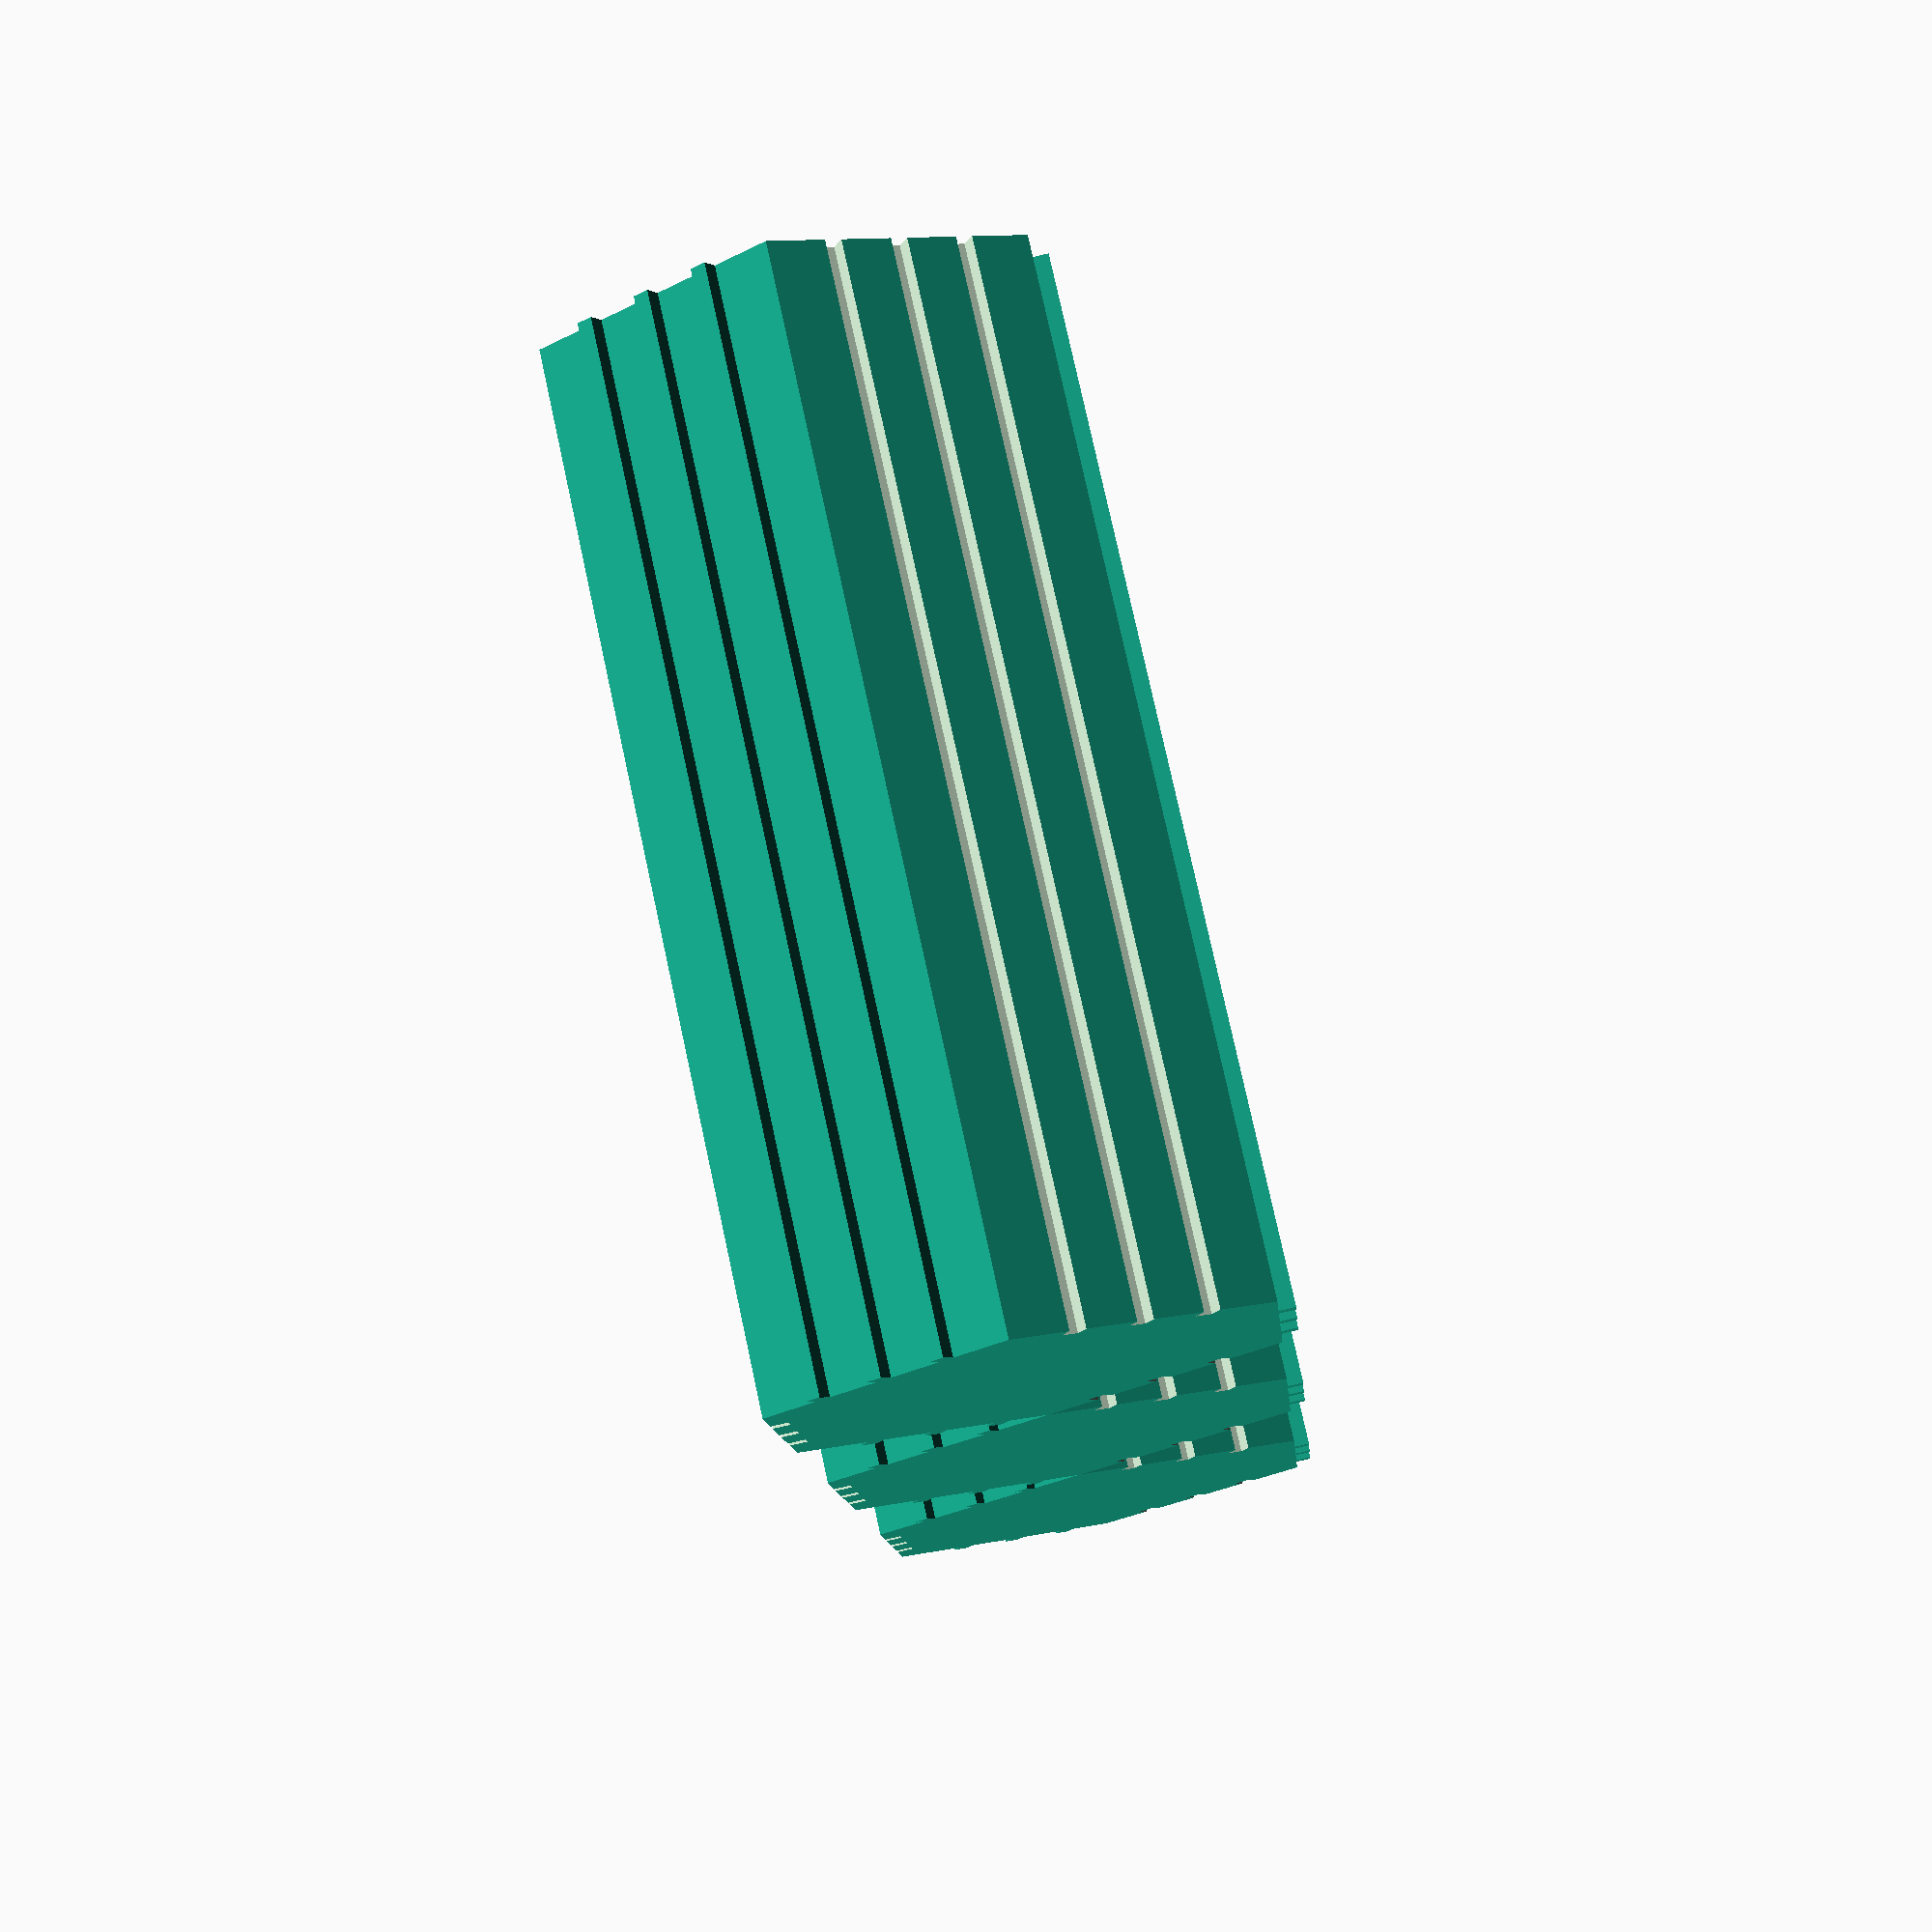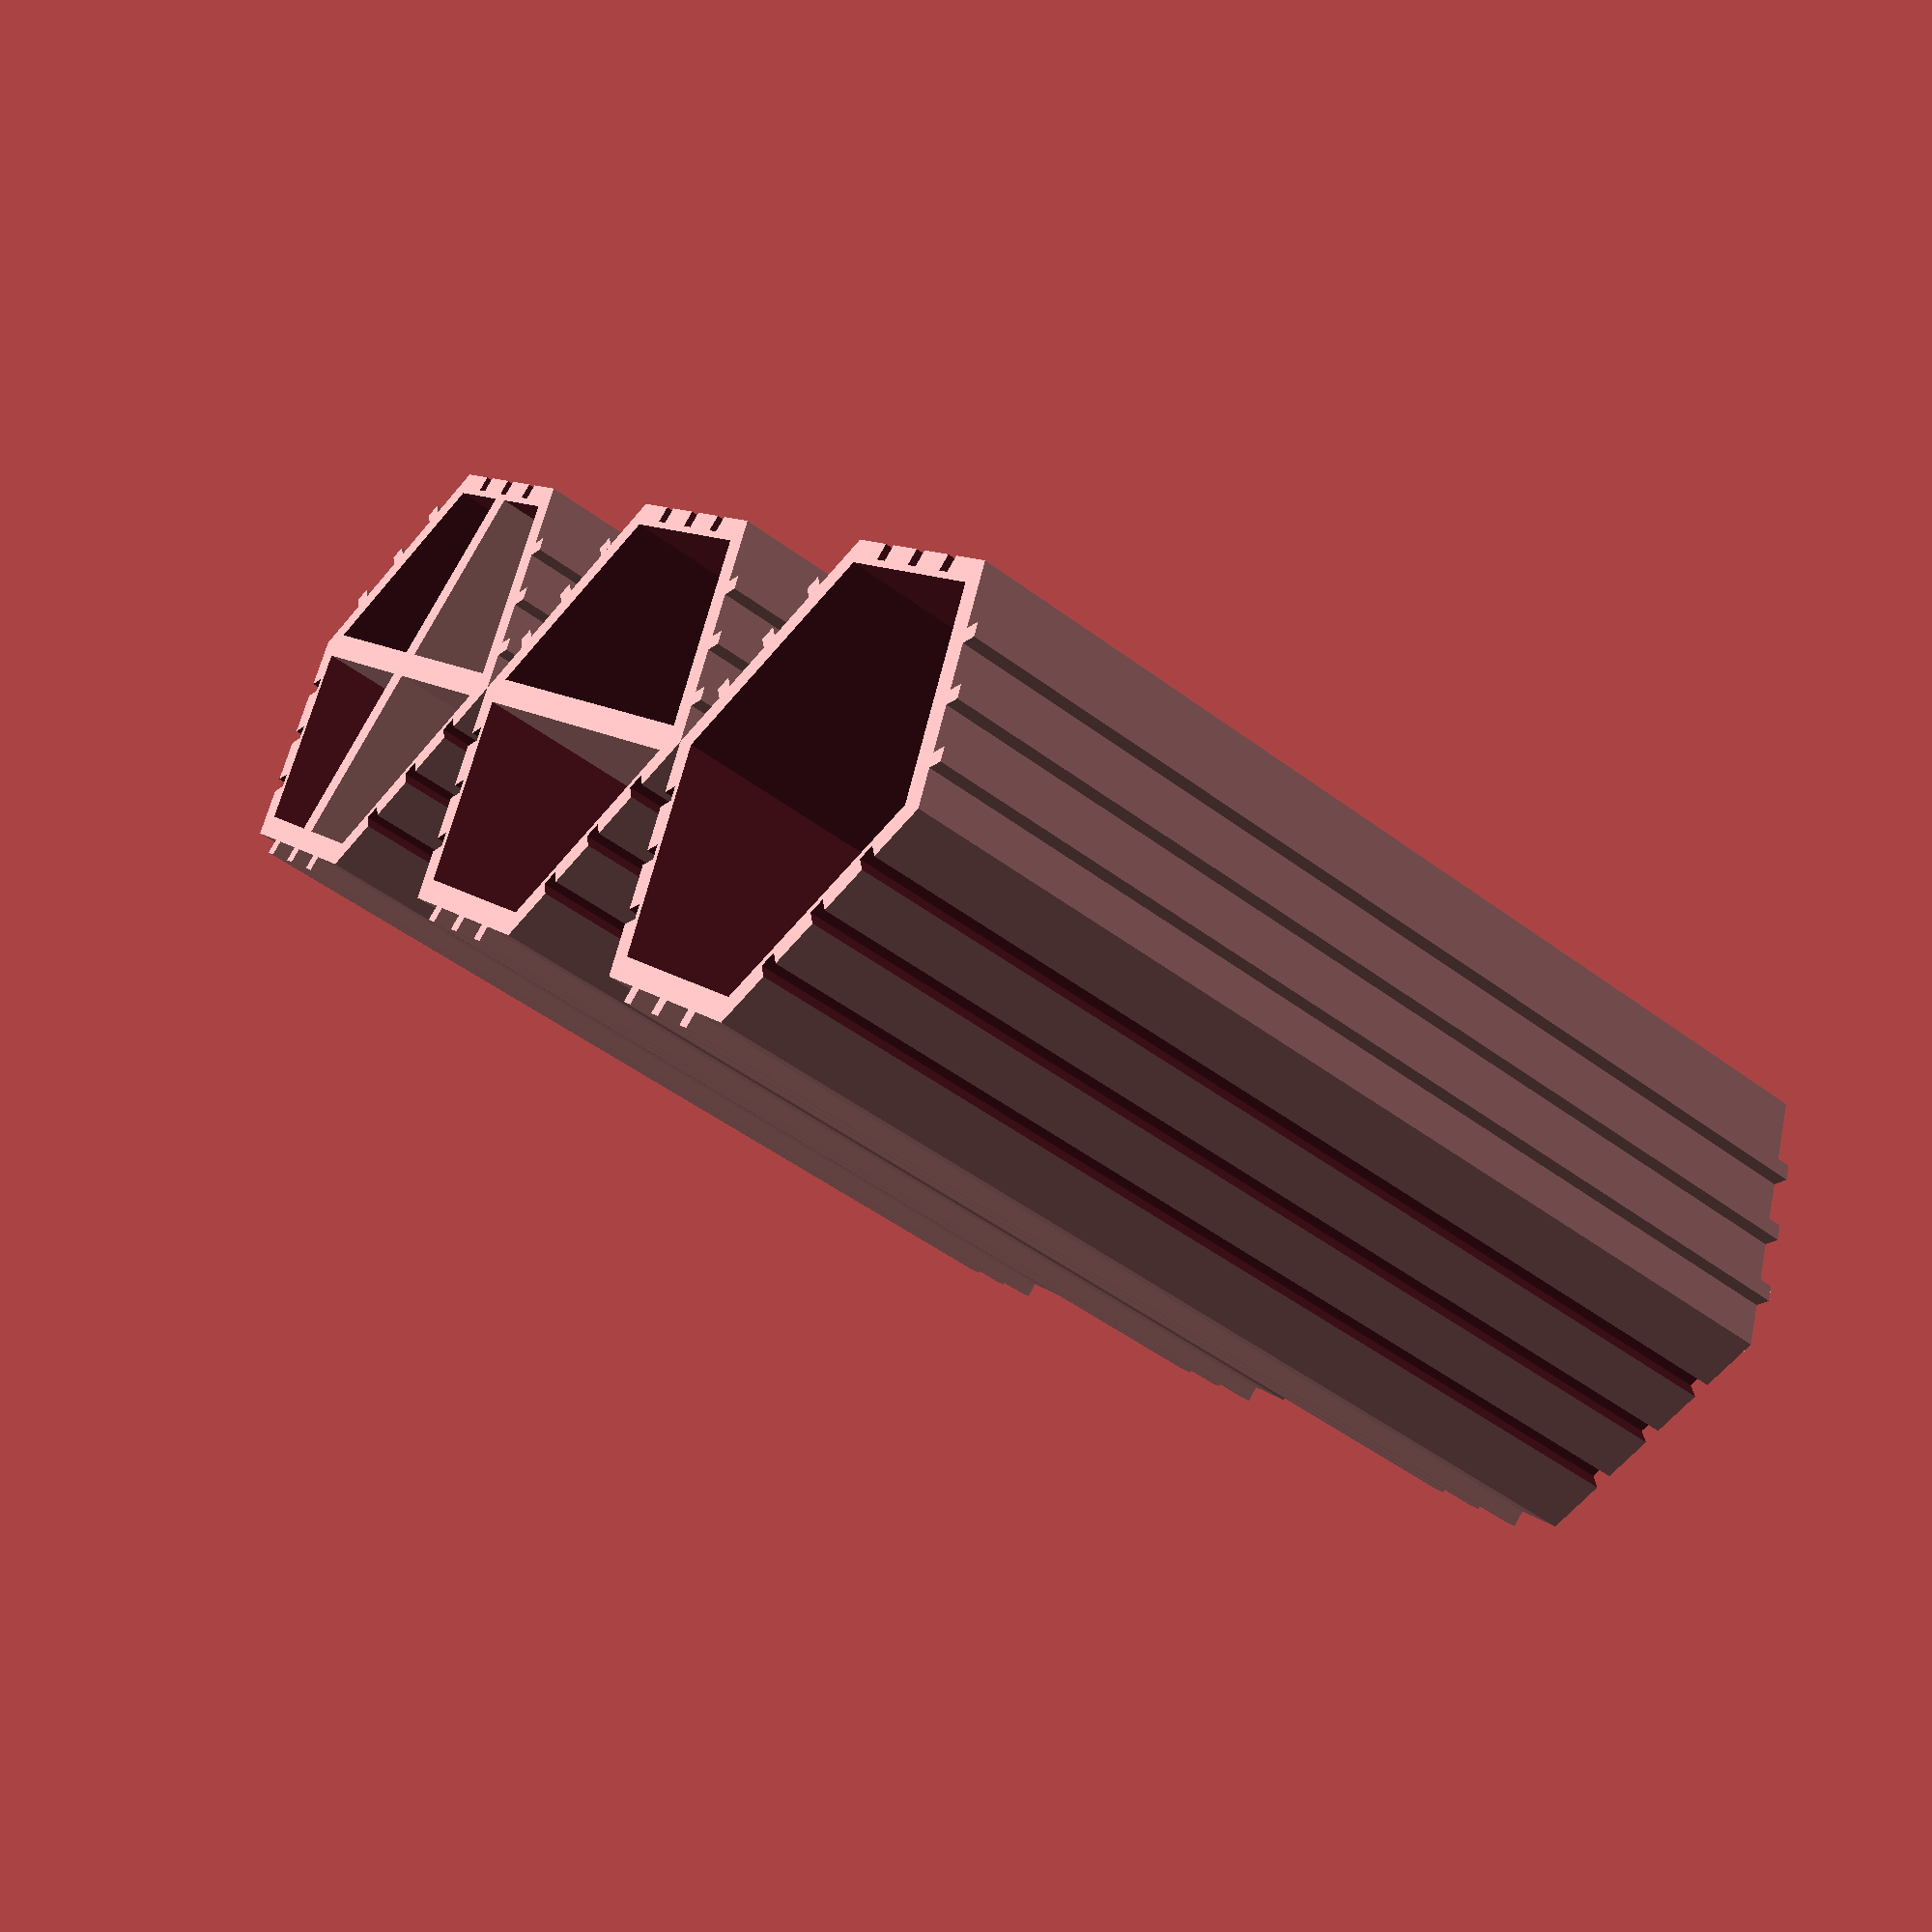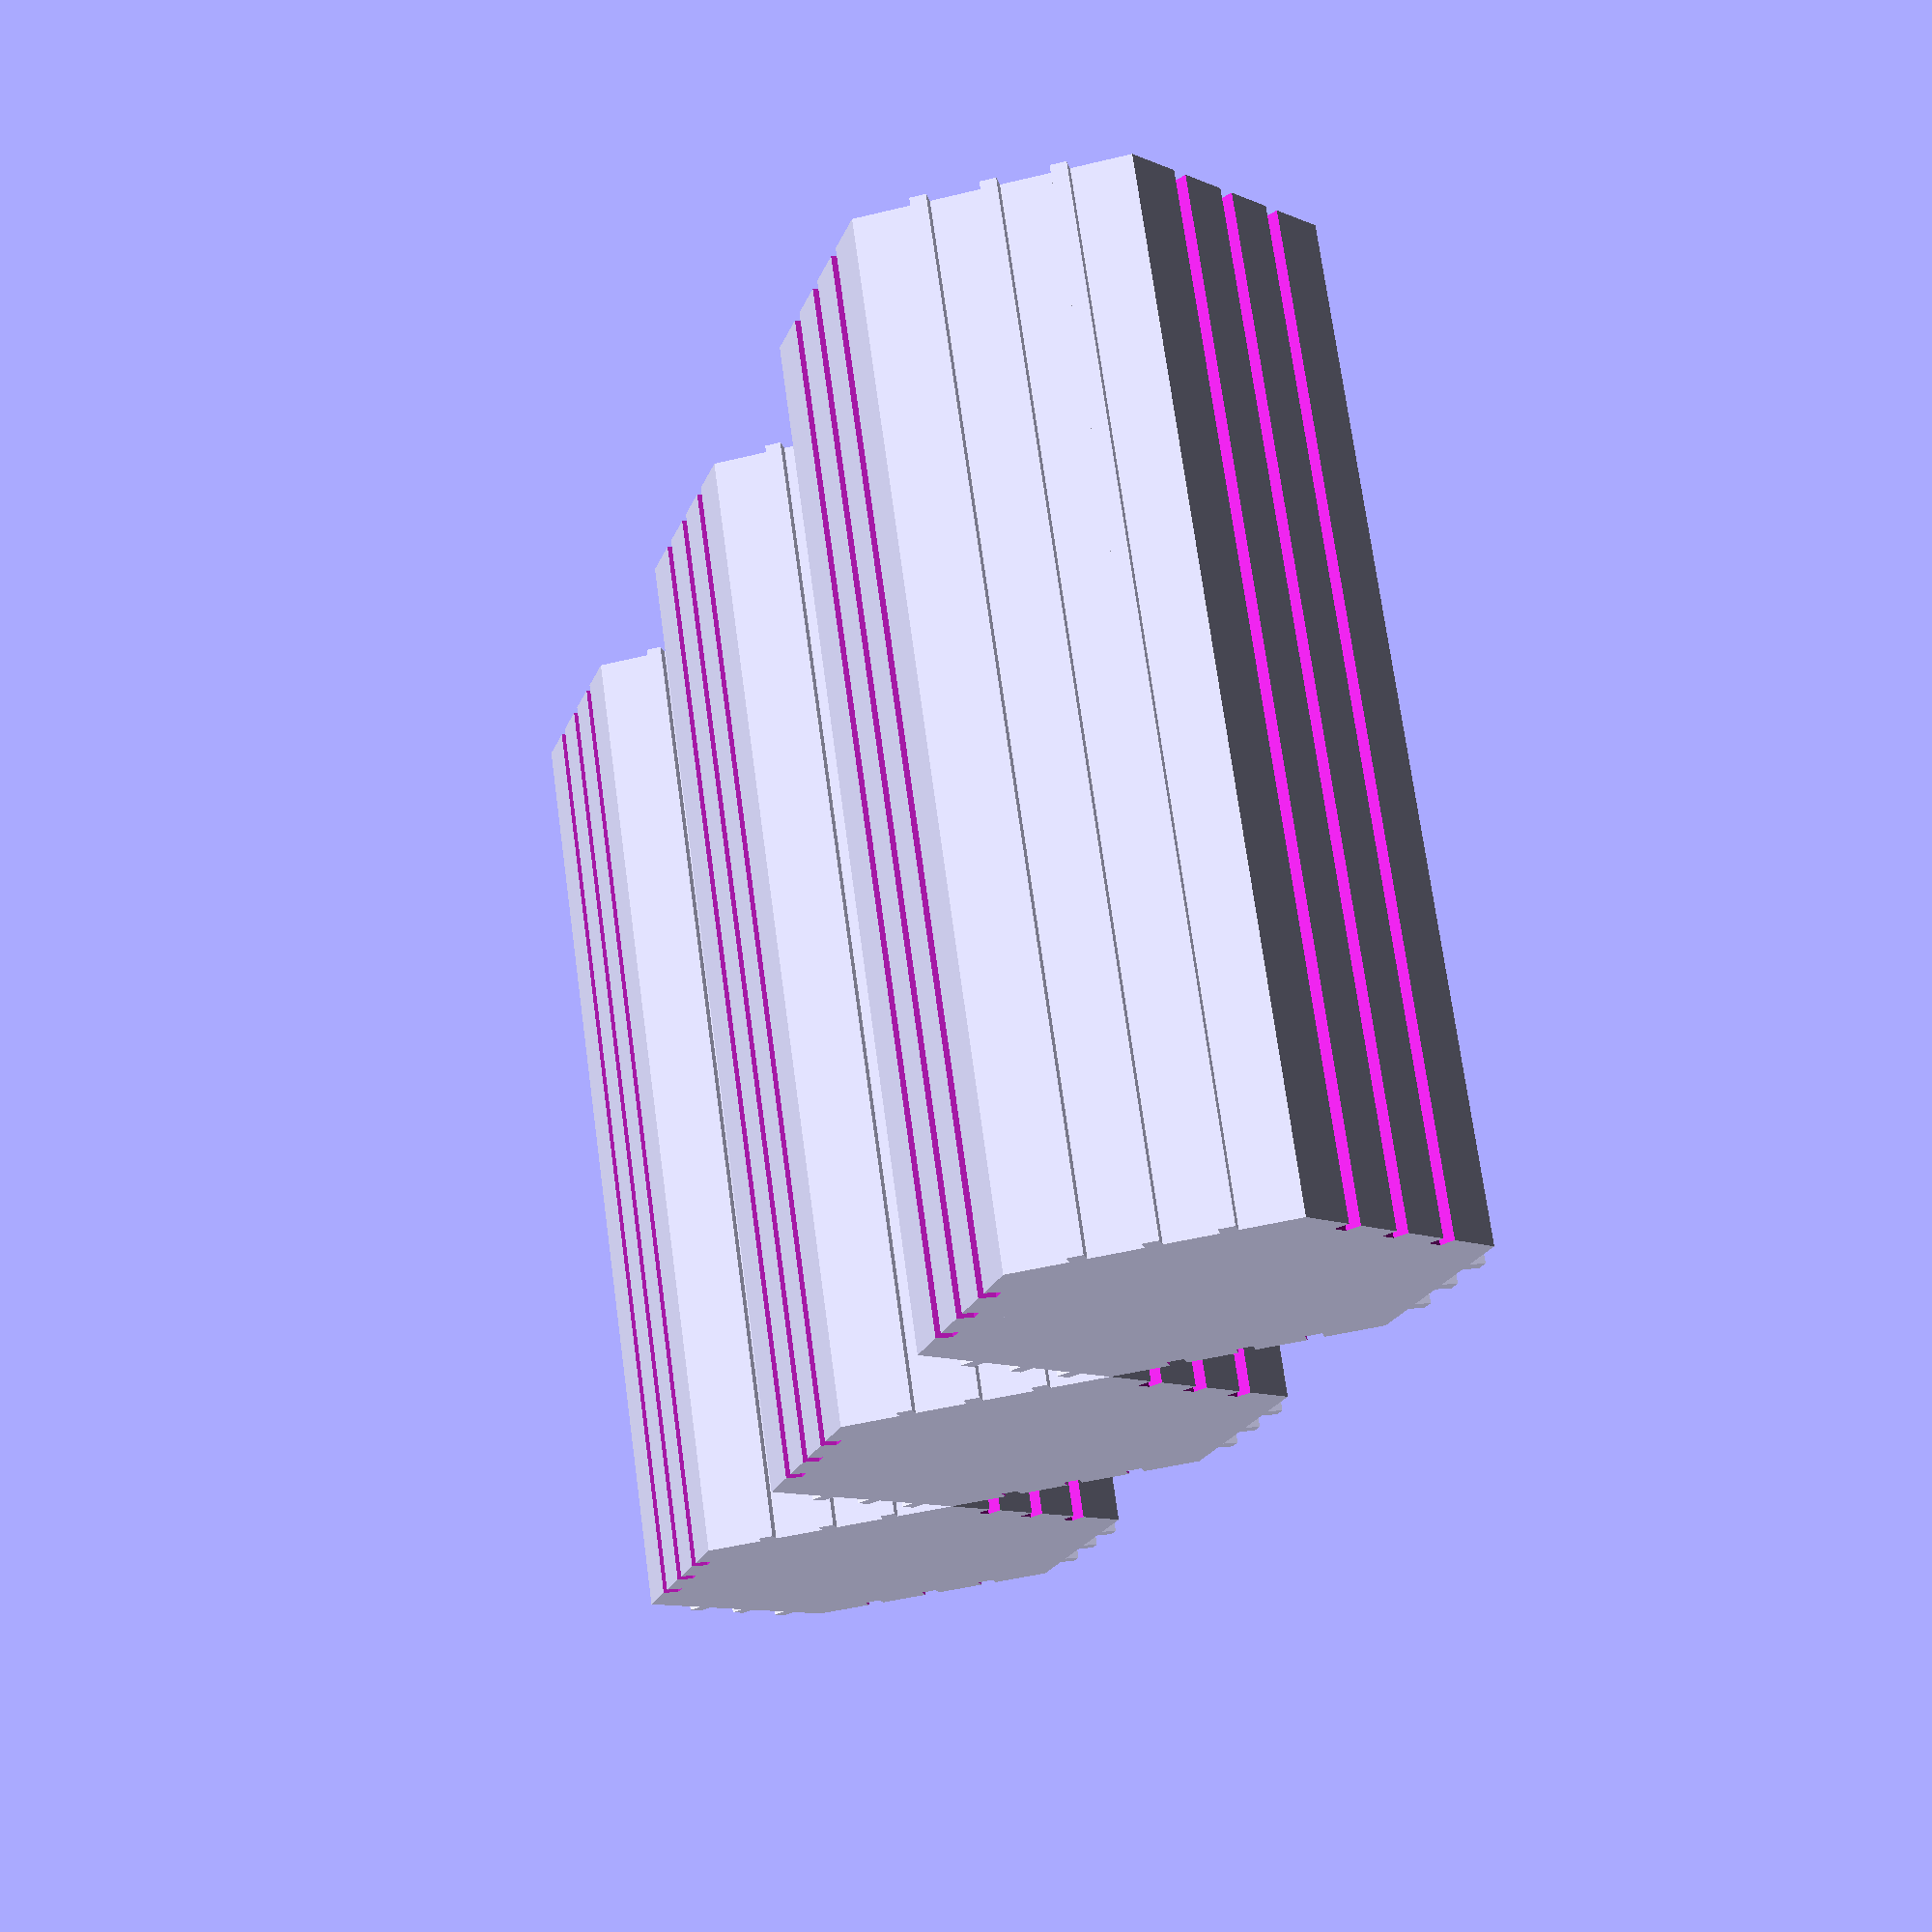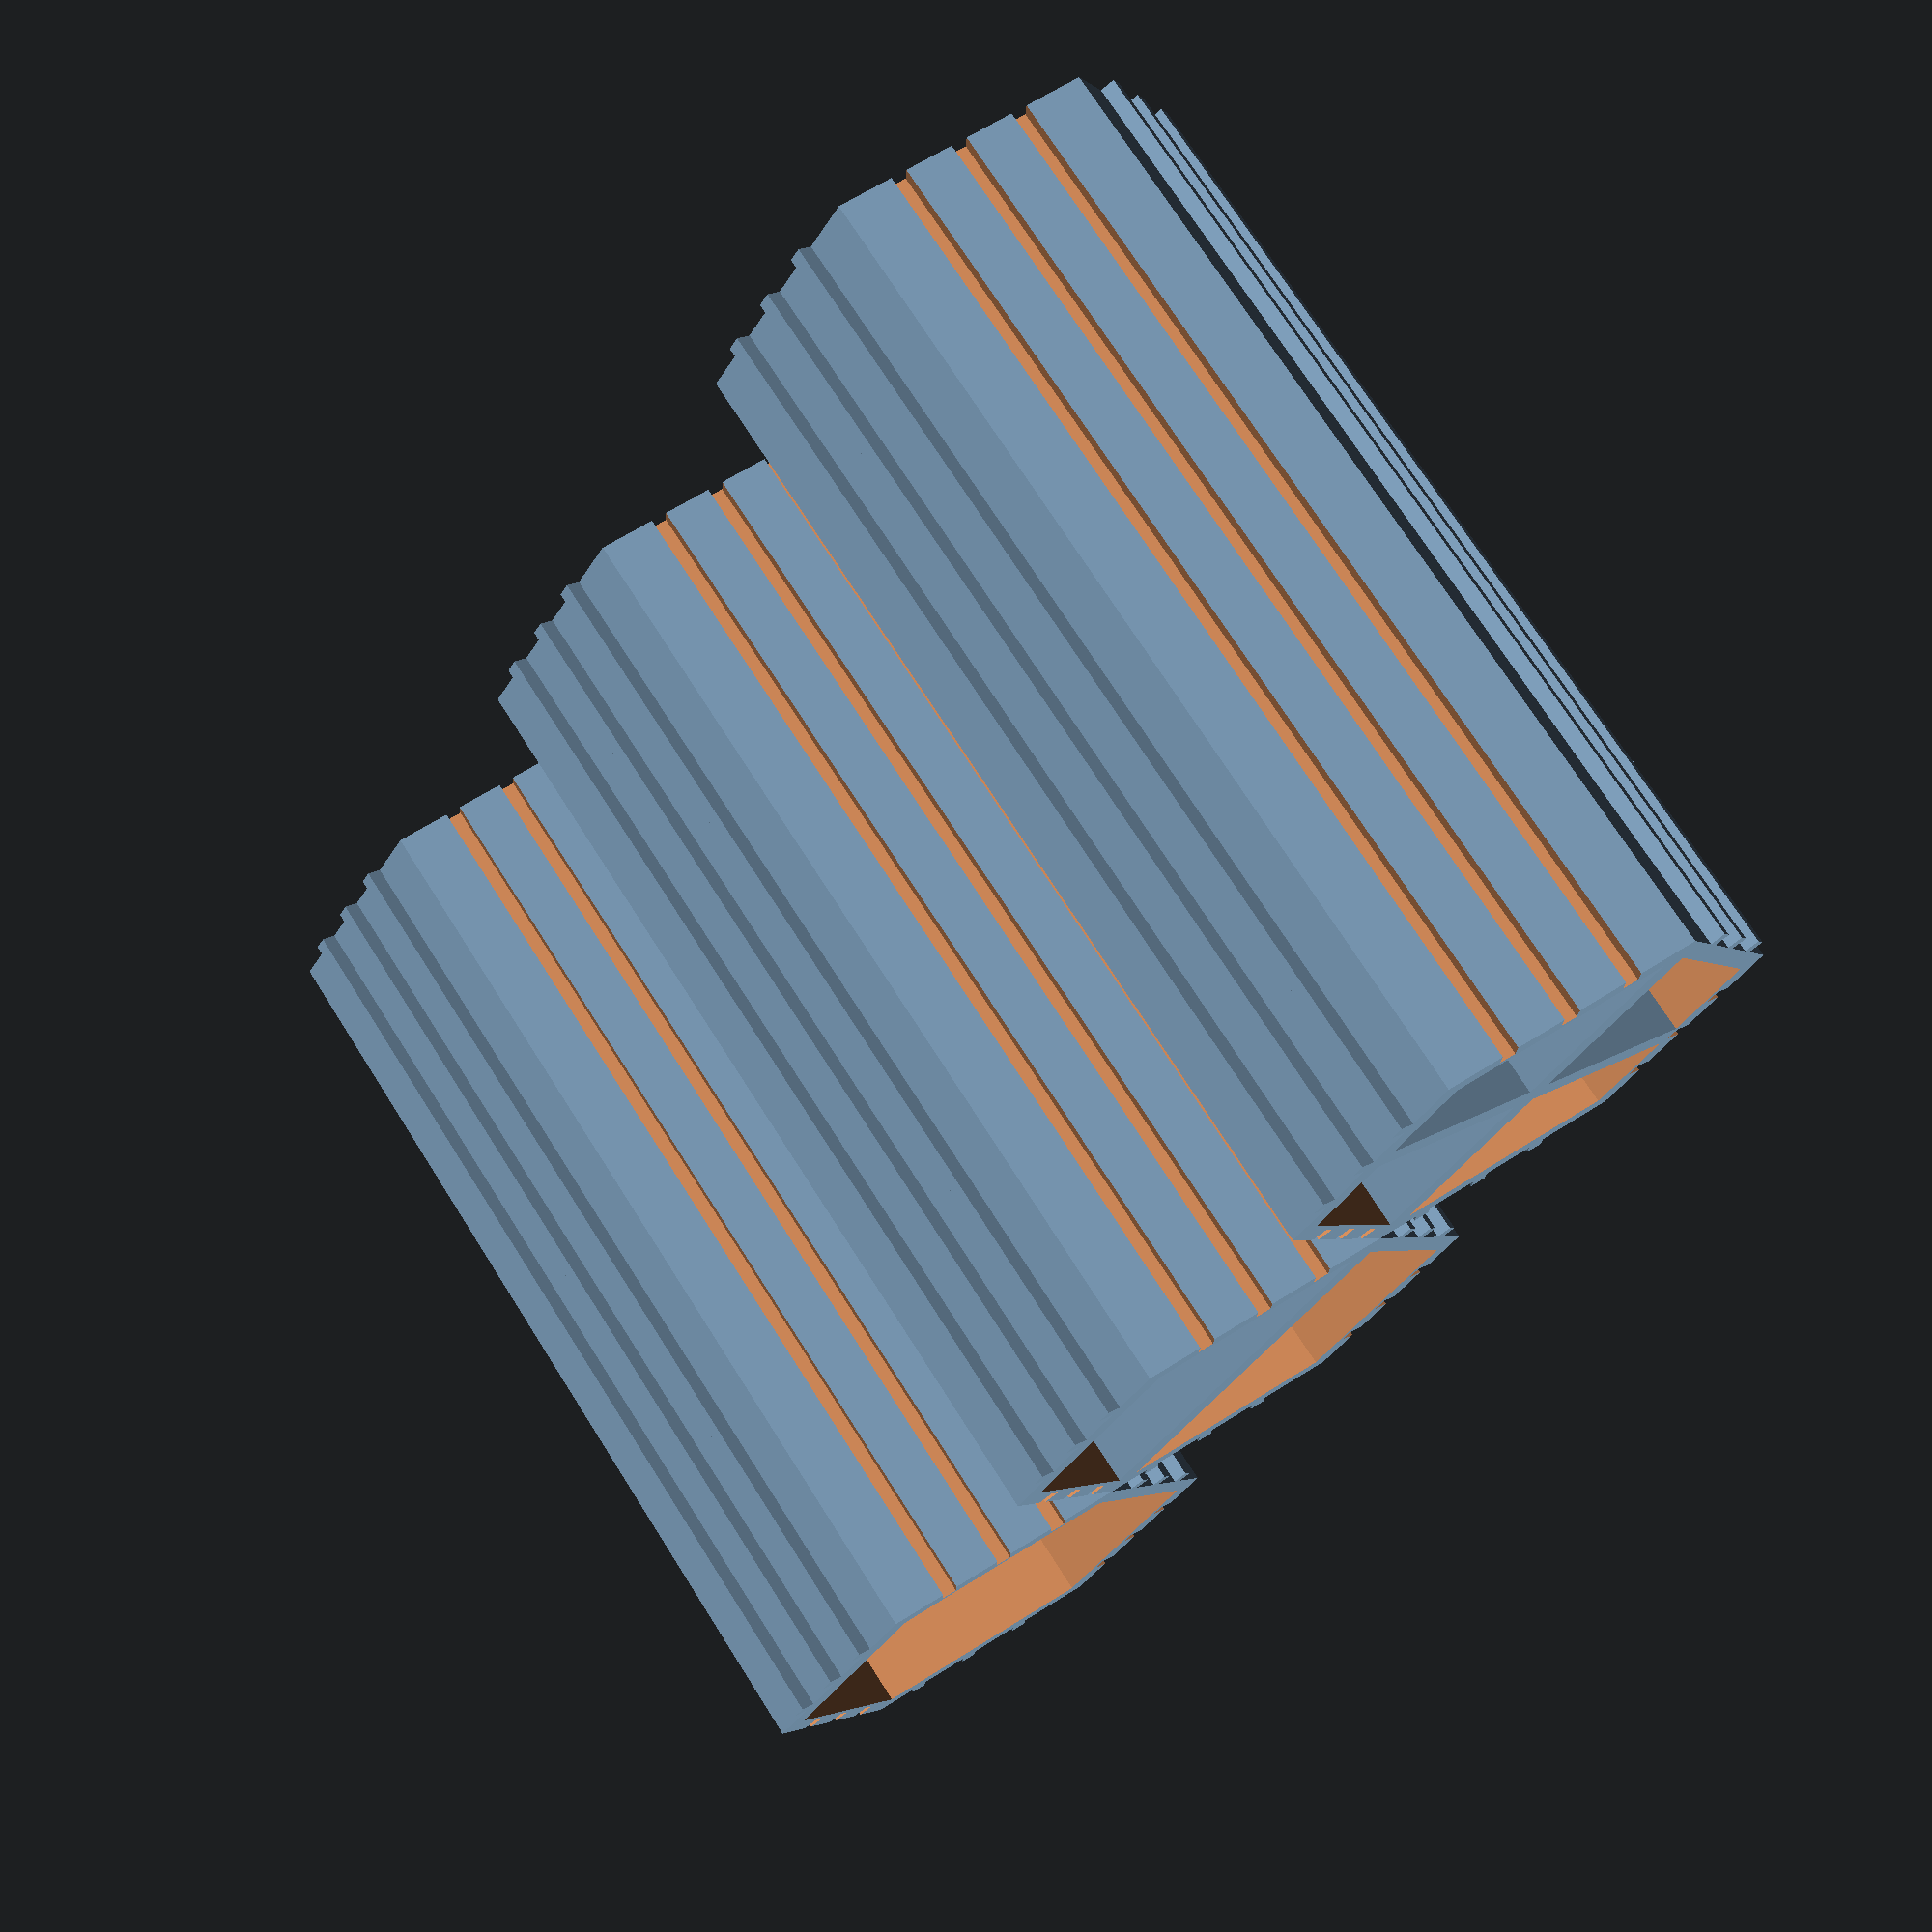
<openscad>
//Honeycomb style interlocking shelves
// v0.1
//By Braden Bishop
module shell() {
    translate([0,0,43.3]) {
        rotate([90,0,0]) {
            difference() {
                cylinder(h=190,r=50,$fa=60);
                translate([0,0,5]) cylinder(h=200,r=            45,$fa=60);
                translate([50,0,0]) {
                rotate([0,0,120]) translate([23.55,-.1,-.5]) cube([3.1,3.2,191]);
            }
            translate([50,0,0]) {
                rotate([0,0,120]) translate([11.05,-.1,-.5]) cube([3.1,3.2,191]);
            }
            translate([50,0,0]) {
                rotate([0,0,120]) translate([36.05,-.1,-.5]) cube([3.1,3.2,191]);
            }
            translate([-50,0,0]) {
                rotate([0,0,240]) translate([-26.55,-.1,-.5]) cube([3.1,3.2,191]);
            }
            translate([-50,0,0]) {
                rotate([0,0,240]) translate([-39.05,-.1,-.5]) cube([3.1,3.2,191]);
            }
            translate([-50,0,0]) {
                rotate([0,0,240]) translate([-14.05,-.1,-.5]) cube([3.1,3.2,191]);
            }
            translate([-1.5,-43.4,-.5]) cube([3.1,3.2,191]);
            translate([-14,-43.4,-.5]) cube([3.1,3.2,191]);
            translate([11,-43.4,-.5]) cube([3.1,3.2,191]);
            }
            translate([50,0,0]) {
                rotate([0,0,240]) translate([23.5,-.1,0]) cube([3,3,190]);
            }
            translate([50,0,0]) {
                rotate([0,0,240]) translate([11,-.1,0]) cube([3,3,190]);
            }
            translate([50,0,0]) {
                rotate([0,0,240]) translate([36,-.1,0]) cube([3,3,190]);
            }
            translate([-50,0,0]) {
                rotate([0,0,120]) translate([-23.5,-.1,0]) cube([3,3,190]);
            }
            translate([-50,0,0]) {
                rotate([0,0,120]) translate([-11,-.1,0]) cube([3,3,190]);
            }
            translate([-50,0,0]) {
                rotate([0,0,120]) translate([-36,-.1,0]) cube([3,3,190]);
            }
            translate([-1.5,43.3,0]) cube([3,3,190]);
            translate([-14,43.3,0]) cube([3,3,190]);
            translate([11,43.3,0]) cube([3,3,190]);
        }
    }
}


module twoShelf() {
    shell();
    translate([-45,-190,40.8]) cube([90,190,5]);
}


module fourShelf() {
    shell();
    translate([-45,-190,40.8]) cube([90,190,5]);
    translate([-2.5,-190,4]) cube([5,190,80]);
}


translate([-100,0,0]) shell();
twoShelf();
translate([100,0,0]) fourShelf();
</openscad>
<views>
elev=262.1 azim=290.5 roll=256.9 proj=p view=wireframe
elev=276.1 azim=119.3 roll=29.4 proj=p view=solid
elev=353.6 azim=205.4 roll=251.6 proj=p view=wireframe
elev=158.7 azim=131.0 roll=135.1 proj=p view=solid
</views>
